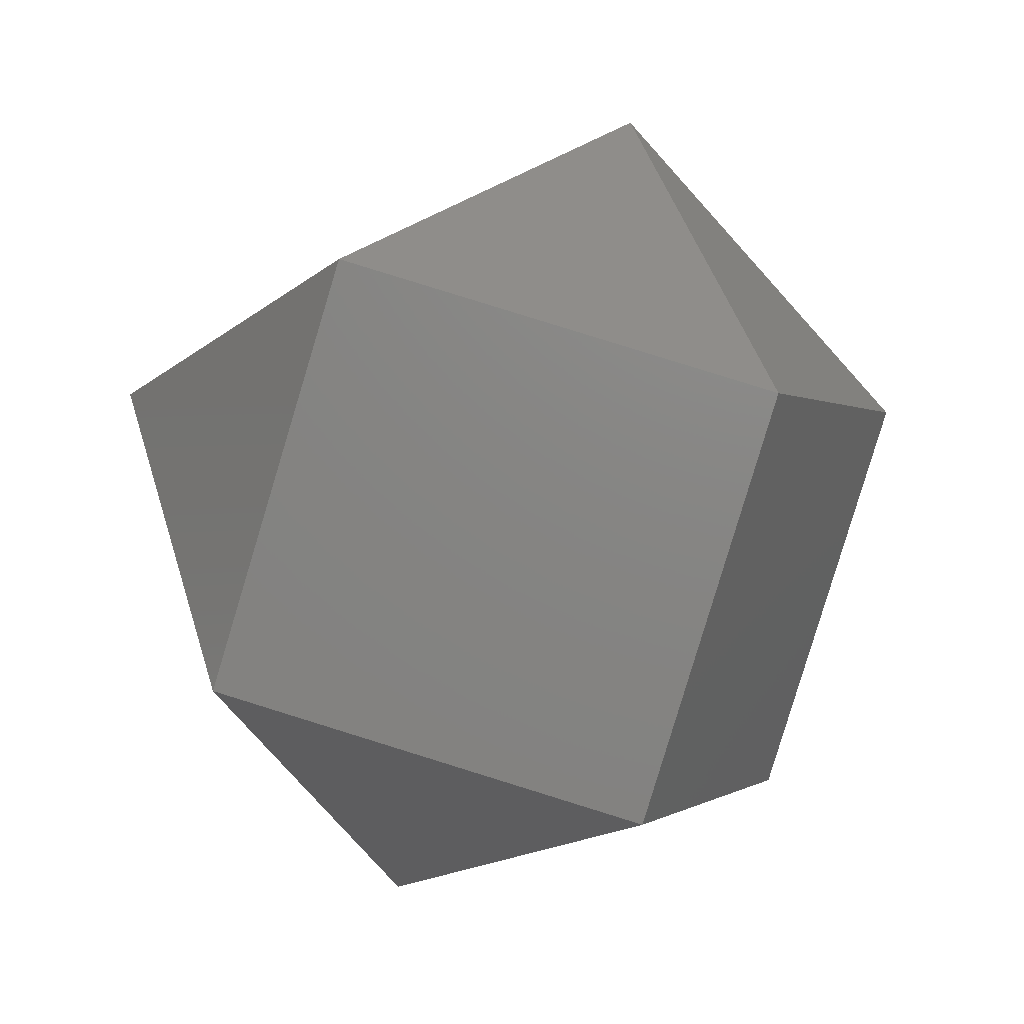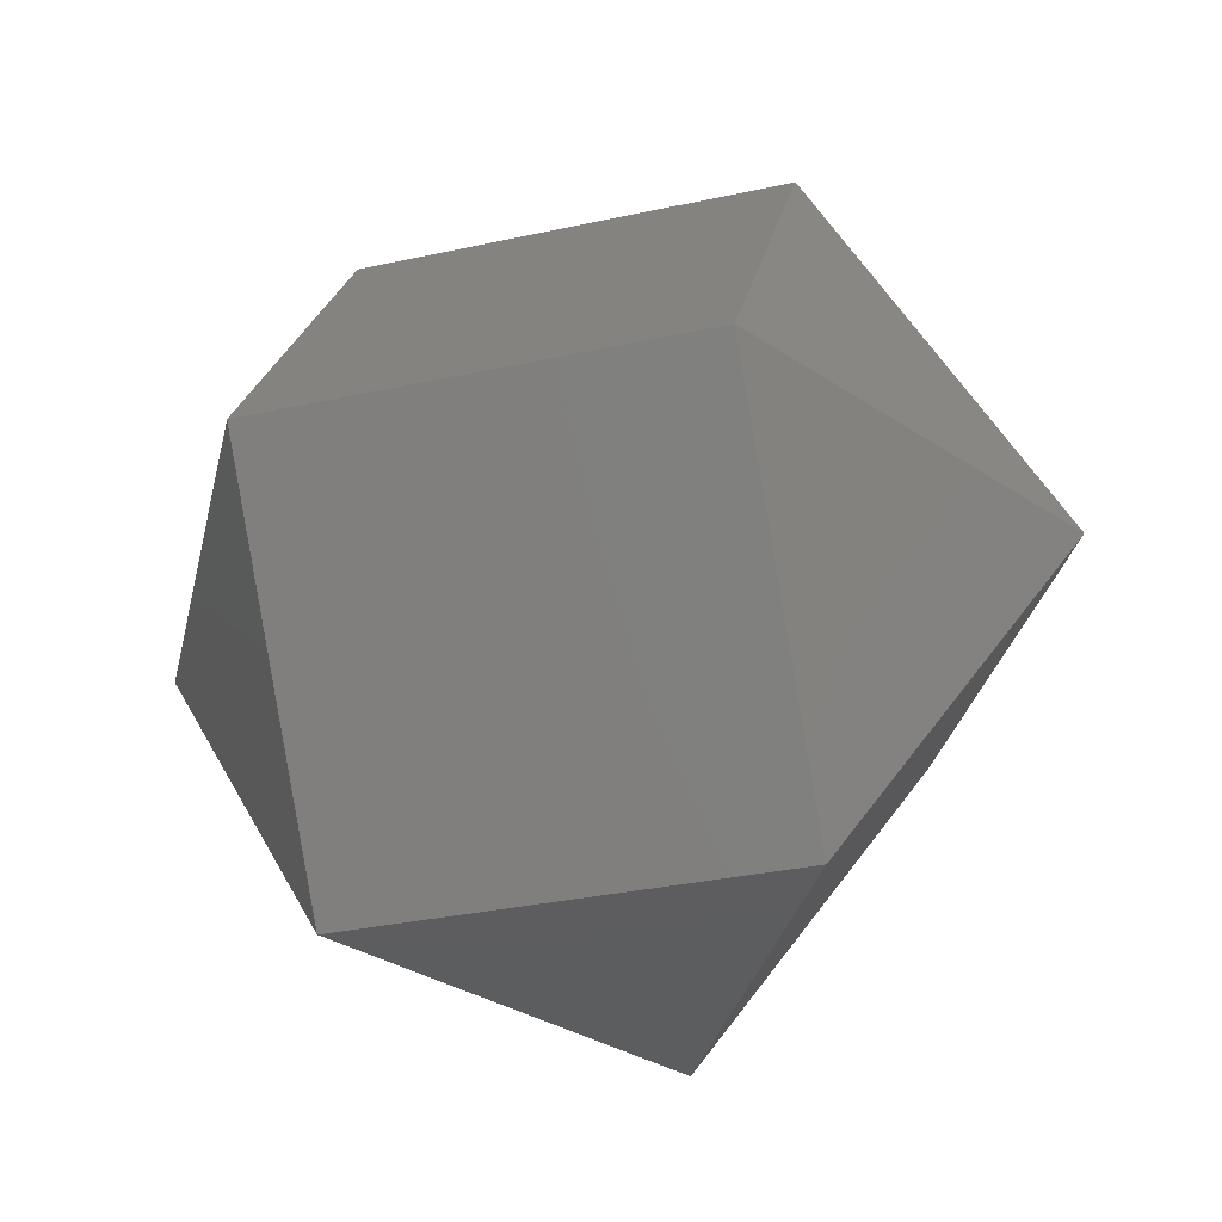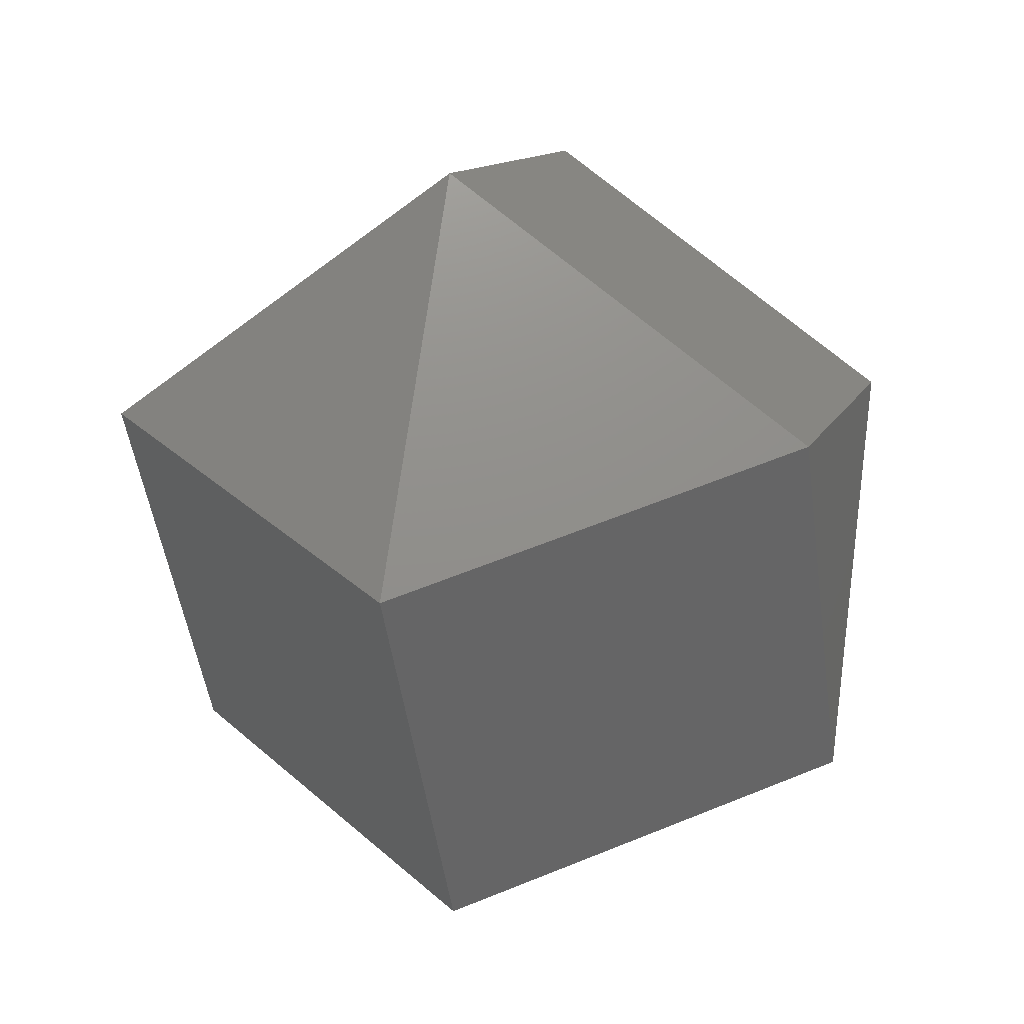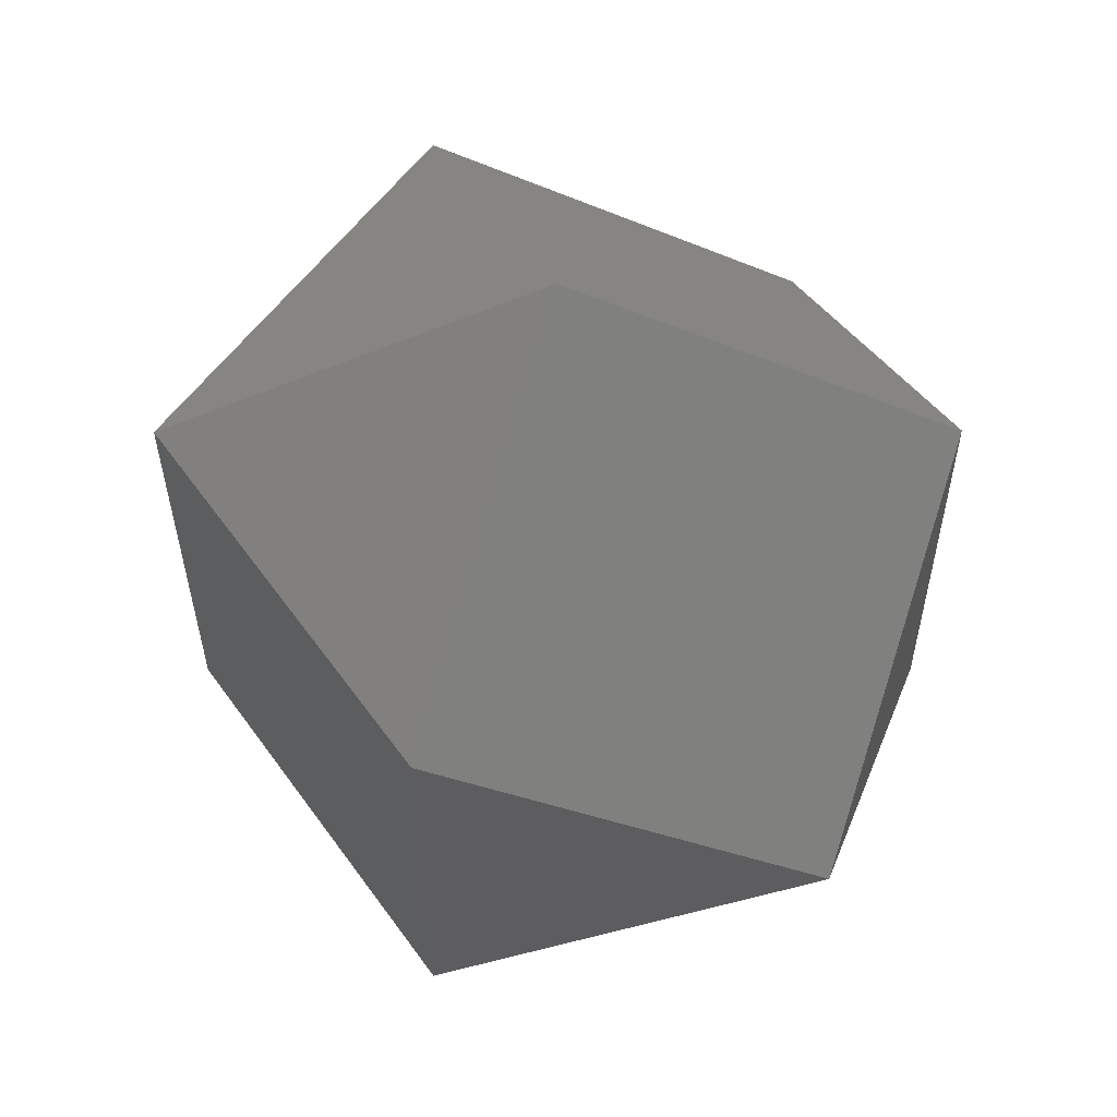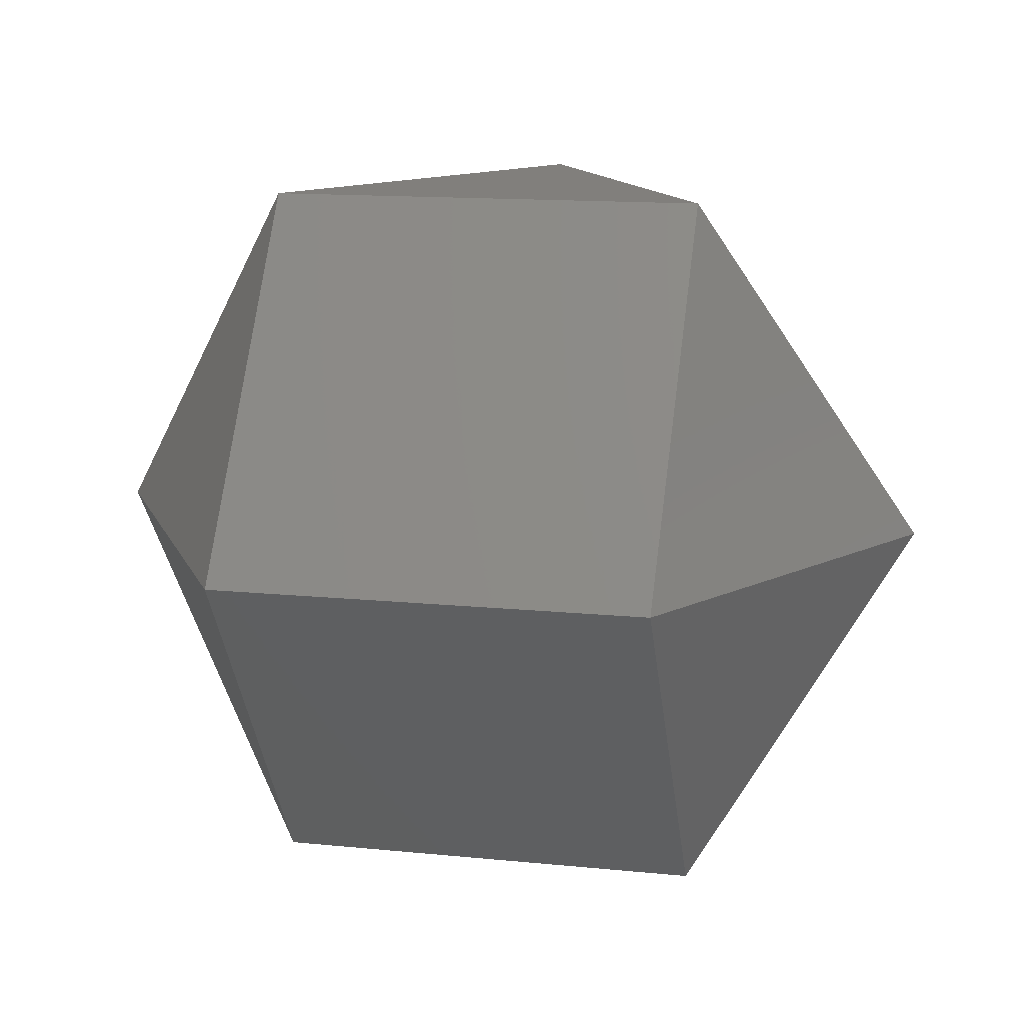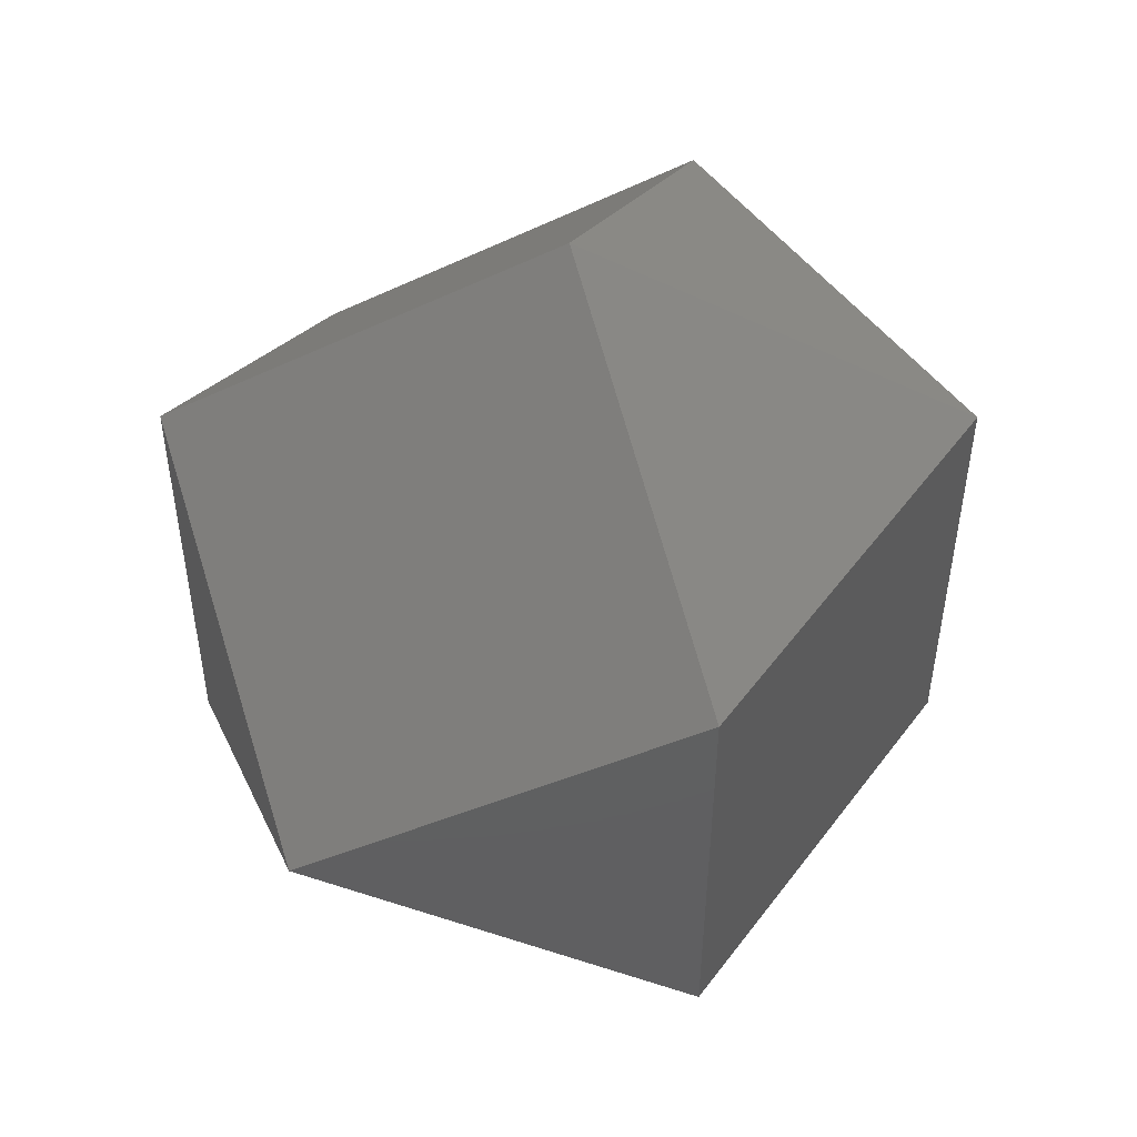
<metadata>
{"format":"stl","ext":"stl","renderer":"f3d","projection":"perspective","resolution":1024,"background":"white","views":[{"elev":-18.4,"azim":54.7,"up":"+Z"},{"elev":-32.4,"azim":-103.0,"up":"+Y"},{"elev":11.5,"azim":106.1,"up":"+Z"},{"elev":-33.0,"azim":90.2,"up":"+Y"},{"elev":13.6,"azim":132.9,"up":"+Y"},{"elev":-40.0,"azim":29.9,"up":"+Y"}]}
</metadata>
<code>
# stl→obj: 12 verts, 20 faces
v 0 81.65 -57.73
v -50 81.65 28.87
v 50 81.65 28.87
v -100 -0 0
v -50 -0 -86.6
v -50 -0 86.6
v 50 0 86.6
v 100 0 0
v 50 0 -86.6
v -50 -81.65 28.87
v -0 -81.65 -57.73
v 50 -81.65 28.87
f 1 2 3
f 4 1 5
f 1 4 2
f 2 4 6
f 2 7 3
f 7 2 6
f 3 7 8
f 8 1 3
f 1 8 9
f 1 9 5
f 10 11 12
f 11 4 5
f 4 11 10
f 11 5 9
f 11 8 12
f 8 11 9
f 12 8 7
f 6 12 7
f 12 6 10
f 10 6 4

</code>
